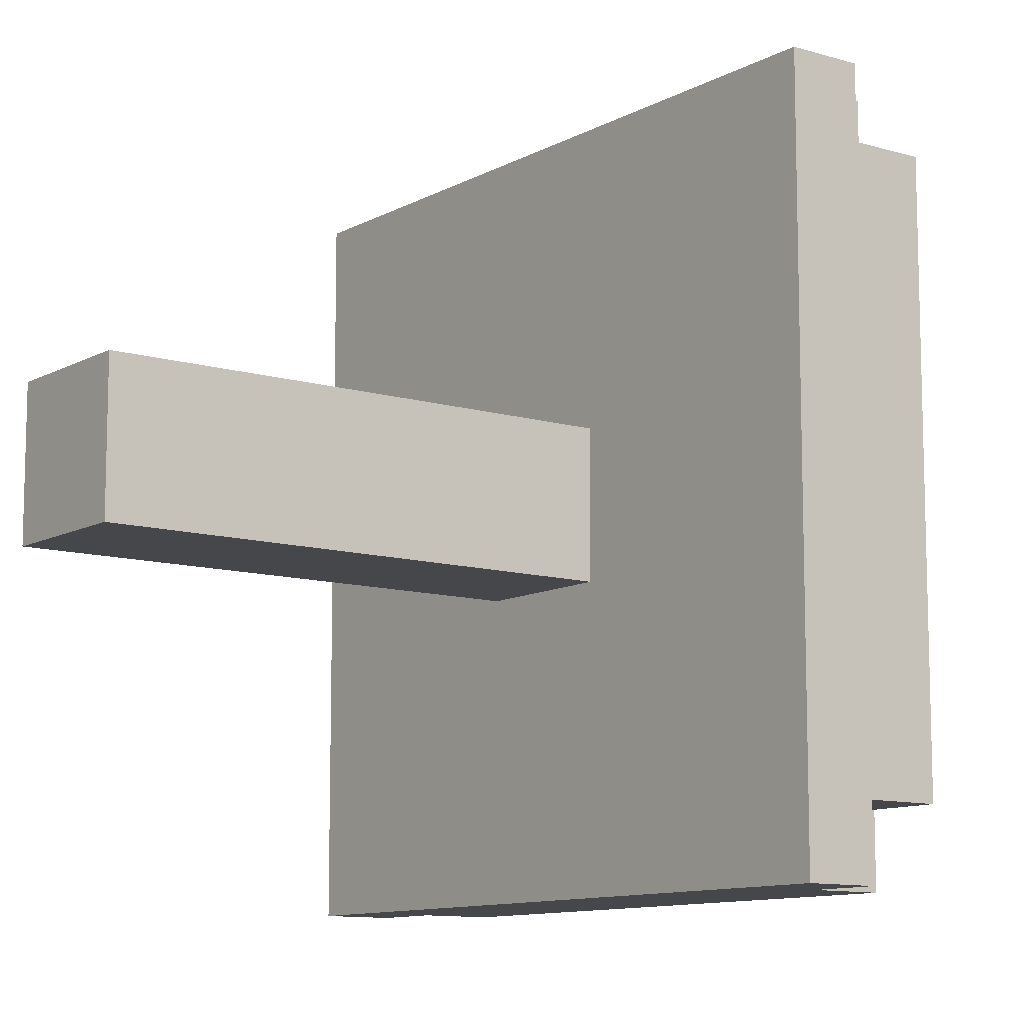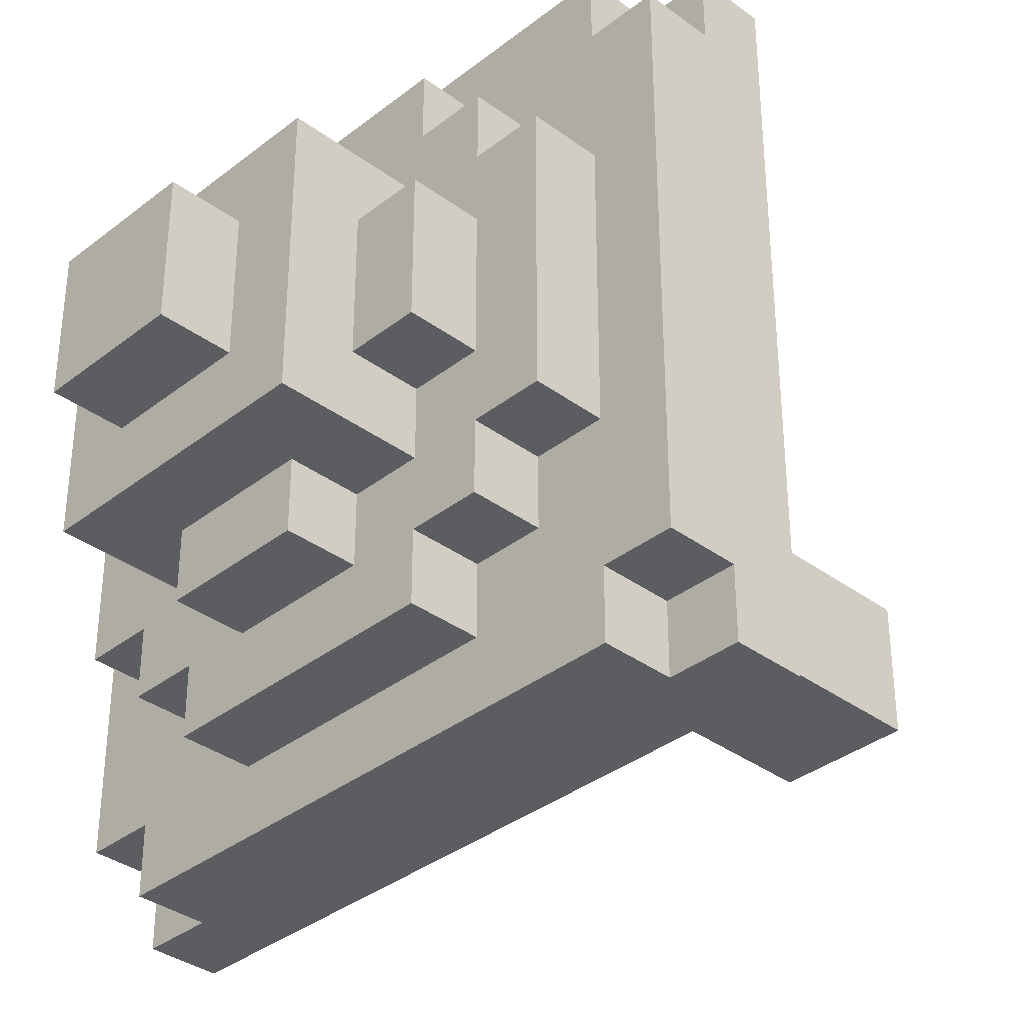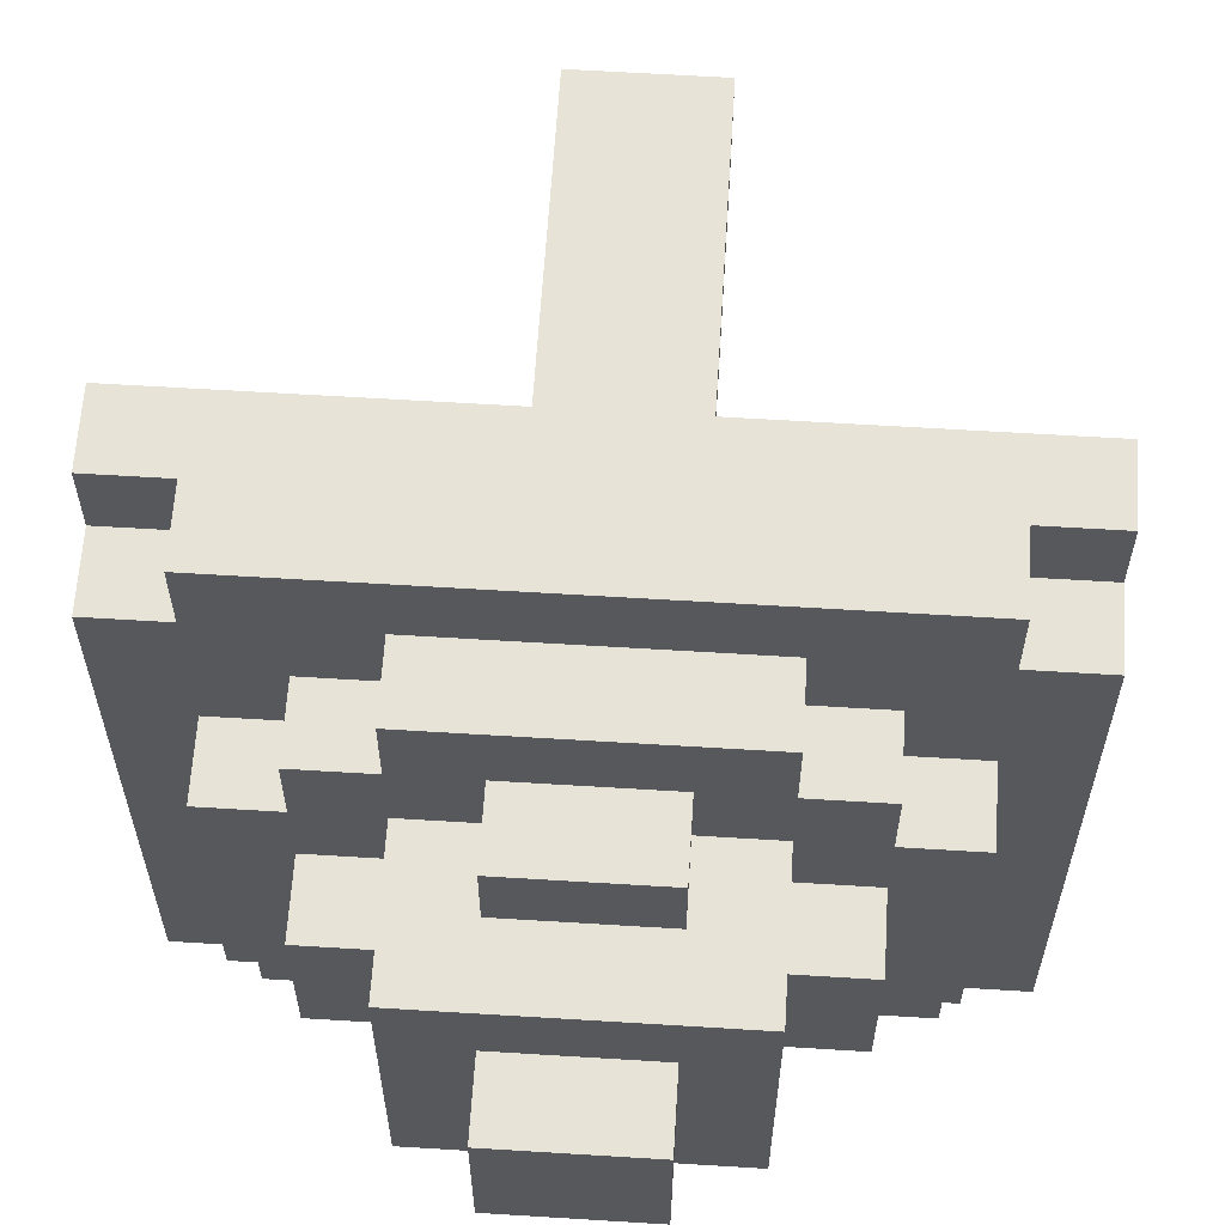
<metadata>
{"format":"obj","ext":"obj","renderer":"f3d","projection":"perspective","resolution":1024,"background":"white","views":[{"elev":-10.7,"azim":53.2,"up":"+Z"},{"elev":-35.5,"azim":-134.2,"up":"+Z"},{"elev":61.9,"azim":-176.4,"up":"+Z"}]}
</metadata>
<code>
o
v -0.5 0.7 0.5
v -0.5 0.7 0.3
v -0.5 0.7 0.2
v -0.5 0.7 0
v -0.5 0.7 -0.1
v -0.5 0.7 -0.5
v -0.5 0.8 0.5
v -0.5 0.8 0.4
v -0.5 0.8 0.3
v -0.5 0.8 0.2
v -0.5 0.8 0
v -0.5 0.8 -0.1
v -0.5 0.8 -0.4
v -0.5 0.8 -0.5
v -0.5 0.9 0.4
v -0.5 0.9 -0.4
v -0.4 0.8 0.5
v -0.4 0.8 0.4
v -0.4 0.8 -0.4
v -0.4 0.8 -0.5
v -0.4 0.9 0.5
v -0.4 0.9 0.4
v -0.4 0.9 0.2
v -0.4 0.9 -0.2
v -0.4 0.9 -0.4
v -0.4 0.9 -0.5
v -0.4 1 0.2
v -0.4 1 -0.2
v -0.3 0.9 0.3
v -0.3 0.9 0.2
v -0.3 0.9 -0.2
v -0.3 0.9 -0.3
v -0.3 1 0.3
v -0.3 1 0.2
v -0.3 1 0.1
v -0.3 1 0
v -0.3 1 -0.1
v -0.3 1 -0.2
v -0.3 1 -0.3
v -0.3 1.1 0.1
v -0.3 1.1 0
v -0.3 1.1 -0.1
v -0.2 0.9 0.4
v -0.2 0.9 0.3
v -0.2 0.9 -0.3
v -0.2 0.9 -0.4
v -0.2 1 0.4
v -0.2 1 0.3
v -0.2 1 0.2
v -0.2 1 0.1
v -0.2 1 -0.1
v -0.2 1 -0.2
v -0.2 1 -0.3
v -0.2 1 -0.4
v -0.2 1.1 0.1
v -0.2 1.1 0
v -0.2 1.1 -0.1
v -0.2 1.2 0.2
v -0.2 1.2 -0.2
v -0.1 0 0.1
v -0.1 0 -0.1
v -0.1 0.7 0.1
v -0.1 0.7 -0.1
v -0.1 1 0.3
v -0.1 1 0.2
v -0.1 1 -0.2
v -0.1 1 -0.3
v -0.1 1.1 0.3
v -0.1 1.1 0.2
v -0.1 1.1 -0.2
v -0.1 1.1 -0.3
v -0.1 1.2 0.1
v -0.1 1.2 -0.1
v -0.1 1.3 0.1
v -0.1 1.3 -0.1
v 0.1 0 0.1
v 0.1 0 -0.1
v 0.1 0.7 0.1
v 0.1 0.7 -0.1
v 0.1 1 0.3
v 0.1 1 0.2
v 0.1 1 -0.2
v 0.1 1 -0.3
v 0.1 1.1 0.3
v 0.1 1.1 0.2
v 0.1 1.1 -0.2
v 0.1 1.1 -0.3
v 0.1 1.2 0.1
v 0.1 1.2 0
v 0.1 1.2 -0.1
v 0.1 1.3 0.1
v 0.1 1.3 -0.1
v 0.2 0.9 0.4
v 0.2 0.9 0.3
v 0.2 0.9 -0.3
v 0.2 0.9 -0.4
v 0.2 1 0.4
v 0.2 1 0.3
v 0.2 1 0.2
v 0.2 1 0.1
v 0.2 1 -0.1
v 0.2 1 -0.2
v 0.2 1 -0.3
v 0.2 1 -0.4
v 0.2 1.1 0.1
v 0.2 1.1 0
v 0.2 1.1 -0.1
v 0.2 1.1 -0.2
v 0.2 1.2 0.2
v 0.2 1.2 0.1
v 0.2 1.2 0
v 0.2 1.2 -0.2
v 0.3 0.9 0.3
v 0.3 0.9 0.2
v 0.3 0.9 -0.2
v 0.3 0.9 -0.3
v 0.3 1 0.3
v 0.3 1 0.2
v 0.3 1 0.1
v 0.3 1 -0.1
v 0.3 1 -0.2
v 0.3 1 -0.3
v 0.3 1.1 0.1
v 0.3 1.1 -0.1
v 0.4 0.8 0.5
v 0.4 0.8 0.4
v 0.4 0.8 -0.4
v 0.4 0.8 -0.5
v 0.4 0.9 0.5
v 0.4 0.9 0.4
v 0.4 0.9 0.2
v 0.4 0.9 -0.2
v 0.4 0.9 -0.4
v 0.4 0.9 -0.5
v 0.4 1 0.2
v 0.4 1 -0.2
v 0.5 0.7 0.5
v 0.5 0.7 0.3
v 0.5 0.7 0.2
v 0.5 0.7 0
v 0.5 0.7 -0.1
v 0.5 0.7 -0.5
v 0.5 0.8 0.5
v 0.5 0.8 0.4
v 0.5 0.8 0.3
v 0.5 0.8 0.2
v 0.5 0.8 0
v 0.5 0.8 -0.1
v 0.5 0.8 -0.3
v 0.5 0.8 -0.4
v 0.5 0.8 -0.5
v 0.5 0.9 0.4
v 0.5 0.9 -0.3
v 0.5 0.9 -0.4
v -0.5 0.7 0.5
v -0.5 0.8 0.5
v -0.4 0.8 0.5
v -0.4 0.9 0.5
v -0.3 0.8 0.5
v -0.3 0.9 0.5
v 0 0.7 0.5
v 0 0.8 0.5
v 0.1 0.7 0.5
v 0.1 0.8 0.5
v 0.4 0.8 0.5
v 0.4 0.9 0.5
v 0.5 0.7 0.5
v 0.5 0.8 0.5
v -0.5 0.8 0.4
v -0.5 0.9 0.4
v -0.4 0.8 0.4
v -0.4 0.9 0.4
v -0.2 0.9 0.4
v -0.2 1 0.4
v 0.1 0.9 0.4
v 0.1 1 0.4
v 0.2 0.9 0.4
v 0.2 1 0.4
v 0.4 0.8 0.4
v 0.4 0.9 0.4
v 0.5 0.8 0.4
v 0.5 0.9 0.4
v -0.3 0.9 0.3
v -0.3 1 0.3
v -0.2 0.9 0.3
v -0.2 1 0.3
v -0.1 1 0.3
v -0.1 1.1 0.3
v 0.1 1 0.3
v 0.1 1.1 0.3
v 0.2 0.9 0.3
v 0.2 1 0.3
v 0.3 0.9 0.3
v 0.3 1 0.3
v -0.4 0.9 0.2
v -0.4 1 0.2
v -0.3 0.9 0.2
v -0.3 1 0.2
v -0.2 1 0.2
v -0.2 1.2 0.2
v -0.1 1 0.2
v -0.1 1.1 0.2
v 0.1 1 0.2
v 0.1 1.1 0.2
v 0.2 1 0.2
v 0.2 1.2 0.2
v 0.3 0.9 0.2
v 0.3 1 0.2
v 0.4 0.9 0.2
v 0.4 1 0.2
v -0.3 1 0.1
v -0.3 1.1 0.1
v -0.2 1 0.1
v -0.2 1.1 0.1
v -0.1 0 0.1
v -0.1 0.7 0.1
v -0.1 1.2 0.1
v -0.1 1.3 0.1
v 0.1 0 0.1
v 0.1 0.7 0.1
v 0.1 1.2 0.1
v 0.1 1.3 0.1
v 0.2 1 0.1
v 0.2 1.1 0.1
v 0.3 1 0.1
v 0.3 1.1 0.1
v -0.3 1 -0.1
v -0.3 1.1 -0.1
v -0.2 1 -0.1
v -0.2 1.1 -0.1
v -0.1 0 -0.1
v -0.1 0.7 -0.1
v -0.1 1.2 -0.1
v -0.1 1.3 -0.1
v 0.1 0 -0.1
v 0.1 0.7 -0.1
v 0.1 1.2 -0.1
v 0.1 1.3 -0.1
v 0.2 1 -0.1
v 0.2 1.1 -0.1
v 0.3 1 -0.1
v 0.3 1.1 -0.1
v -0.4 0.9 -0.2
v -0.4 1 -0.2
v -0.3 0.9 -0.2
v -0.3 1 -0.2
v -0.2 1 -0.2
v -0.2 1.2 -0.2
v -0.1 1 -0.2
v -0.1 1.1 -0.2
v 0.1 1 -0.2
v 0.1 1.1 -0.2
v 0.2 1 -0.2
v 0.2 1.1 -0.2
v 0.2 1.2 -0.2
v 0.3 0.9 -0.2
v 0.3 1 -0.2
v 0.4 0.9 -0.2
v 0.4 1 -0.2
v -0.3 0.9 -0.3
v -0.3 1 -0.3
v -0.2 0.9 -0.3
v -0.2 1 -0.3
v -0.1 1 -0.3
v -0.1 1.1 -0.3
v 0 1 -0.3
v 0.1 1 -0.3
v 0.1 1.1 -0.3
v 0.2 0.9 -0.3
v 0.2 1 -0.3
v 0.3 0.9 -0.3
v 0.3 1 -0.3
v -0.5 0.8 -0.4
v -0.5 0.9 -0.4
v -0.4 0.8 -0.4
v -0.4 0.9 -0.4
v -0.2 0.9 -0.4
v -0.2 1 -0.4
v 0 0.9 -0.4
v 0 1 -0.4
v 0.1 0.9 -0.4
v 0.1 1 -0.4
v 0.2 0.9 -0.4
v 0.2 1 -0.4
v 0.4 0.8 -0.4
v 0.4 0.9 -0.4
v 0.5 0.8 -0.4
v 0.5 0.9 -0.4
v -0.5 0.7 -0.5
v -0.5 0.8 -0.5
v -0.4 0.7 -0.5
v -0.4 0.8 -0.5
v -0.4 0.9 -0.5
v -0.3 0.7 -0.5
v -0.3 0.8 -0.5
v 0 0.7 -0.5
v 0 0.8 -0.5
v 0.1 0.7 -0.5
v 0.1 0.8 -0.5
v 0.4 0.8 -0.5
v 0.4 0.9 -0.5
v 0.5 0.7 -0.5
v 0.5 0.8 -0.5
v -0.1 0 0.1
v 0.1 0 0.1
v -0.1 0 -0.1
v 0.1 0 -0.1
v -0.5 0.7 0.5
v 0 0.7 0.5
v 0.1 0.7 0.5
v 0.5 0.7 0.5
v 0 0.7 0.4
v 0.1 0.7 0.4
v -0.5 0.7 0.3
v -0.4 0.7 0.3
v 0.4 0.7 0.3
v 0.5 0.7 0.3
v -0.5 0.7 0.2
v -0.4 0.7 0.2
v 0.4 0.7 0.2
v 0.5 0.7 0.2
v -0.1 0.7 0.1
v 0.1 0.7 0.1
v -0.5 0.7 0
v -0.4 0.7 0
v 0.4 0.7 0
v 0.5 0.7 0
v -0.5 0.7 -0.1
v -0.4 0.7 -0.1
v -0.1 0.7 -0.1
v 0.1 0.7 -0.1
v 0.4 0.7 -0.1
v 0.5 0.7 -0.1
v -0.4 0.7 -0.4
v -0.3 0.7 -0.4
v 0 0.7 -0.4
v 0.1 0.7 -0.4
v -0.5 0.7 -0.5
v -0.4 0.7 -0.5
v -0.3 0.7 -0.5
v 0 0.7 -0.5
v 0.1 0.7 -0.5
v 0.5 0.7 -0.5
v -0.5 0.8 0.5
v -0.4 0.8 0.5
v 0.4 0.8 0.5
v 0.5 0.8 0.5
v -0.5 0.8 0.4
v -0.4 0.8 0.4
v 0.4 0.8 0.4
v 0.5 0.8 0.4
v -0.5 0.8 -0.4
v -0.4 0.8 -0.4
v 0.4 0.8 -0.4
v 0.5 0.8 -0.4
v -0.5 0.8 -0.5
v -0.4 0.8 -0.5
v 0.4 0.8 -0.5
v 0.5 0.8 -0.5
v -0.4 0.9 0.5
v -0.3 0.9 0.5
v 0.4 0.9 0.5
v -0.5 0.9 0.4
v -0.4 0.9 0.4
v -0.3 0.9 0.4
v -0.2 0.9 0.4
v 0.1 0.9 0.4
v 0.2 0.9 0.4
v 0.4 0.9 0.4
v 0.5 0.9 0.4
v -0.3 0.9 0.3
v -0.2 0.9 0.3
v 0.2 0.9 0.3
v 0.3 0.9 0.3
v -0.4 0.9 0.2
v -0.3 0.9 0.2
v 0.3 0.9 0.2
v 0.4 0.9 0.2
v -0.4 0.9 -0.2
v -0.3 0.9 -0.2
v 0.3 0.9 -0.2
v 0.4 0.9 -0.2
v -0.3 0.9 -0.3
v -0.2 0.9 -0.3
v 0.2 0.9 -0.3
v 0.3 0.9 -0.3
v 0.4 0.9 -0.3
v 0.5 0.9 -0.3
v -0.5 0.9 -0.4
v -0.4 0.9 -0.4
v -0.2 0.9 -0.4
v 0 0.9 -0.4
v 0.1 0.9 -0.4
v 0.2 0.9 -0.4
v 0.4 0.9 -0.4
v 0.5 0.9 -0.4
v -0.4 0.9 -0.5
v 0.4 0.9 -0.5
v -0.2 1 0.4
v 0.1 1 0.4
v 0.2 1 0.4
v -0.3 1 0.3
v -0.2 1 0.3
v -0.1 1 0.3
v 0.1 1 0.3
v 0.2 1 0.3
v 0.3 1 0.3
v -0.4 1 0.2
v -0.3 1 0.2
v -0.2 1 0.2
v -0.1 1 0.2
v 0.1 1 0.2
v 0.2 1 0.2
v 0.3 1 0.2
v 0.4 1 0.2
v -0.3 1 0.1
v -0.2 1 0.1
v 0.2 1 0.1
v 0.3 1 0.1
v -0.3 1 0
v -0.3 1 -0.1
v -0.2 1 -0.1
v 0.2 1 -0.1
v 0.3 1 -0.1
v -0.4 1 -0.2
v -0.3 1 -0.2
v -0.2 1 -0.2
v -0.1 1 -0.2
v 0.1 1 -0.2
v 0.2 1 -0.2
v 0.3 1 -0.2
v 0.4 1 -0.2
v -0.3 1 -0.3
v -0.2 1 -0.3
v -0.1 1 -0.3
v 0 1 -0.3
v 0.1 1 -0.3
v 0.2 1 -0.3
v 0.3 1 -0.3
v -0.2 1 -0.4
v 0 1 -0.4
v 0.1 1 -0.4
v 0.2 1 -0.4
v -0.1 1.1 0.3
v 0.1 1.1 0.3
v -0.1 1.1 0.2
v 0.1 1.1 0.2
v -0.3 1.1 0.1
v -0.2 1.1 0.1
v 0.2 1.1 0.1
v 0.3 1.1 0.1
v -0.3 1.1 0
v -0.2 1.1 0
v 0.2 1.1 0
v -0.3 1.1 -0.1
v -0.2 1.1 -0.1
v 0.2 1.1 -0.1
v 0.3 1.1 -0.1
v -0.1 1.1 -0.2
v 0.1 1.1 -0.2
v -0.1 1.1 -0.3
v 0.1 1.1 -0.3
v -0.2 1.2 0.2
v 0.2 1.2 0.2
v -0.1 1.2 0.1
v 0.1 1.2 0.1
v 0.2 1.2 0.1
v 0.1 1.2 0
v 0.2 1.2 0
v -0.1 1.2 -0.1
v 0.1 1.2 -0.1
v -0.2 1.2 -0.2
v 0.2 1.2 -0.2
v -0.1 1.3 0.1
v 0.1 1.3 0.1
v -0.1 1.3 -0.1
v 0.1 1.3 -0.1
f 7 2 1
f 8 2 7
f 9 3 2
f 9 2 8
f 10 4 3
f 10 3 9
f 11 5 4
f 11 4 10
f 12 6 5
f 12 5 11
f 13 6 12
f 14 6 13
f 15 11 10
f 15 13 12
f 15 12 11
f 15 9 8
f 15 10 9
f 16 13 15
f 21 18 17
f 22 18 21
f 25 20 19
f 26 20 25
f 27 24 23
f 28 24 27
f 33 30 29
f 34 30 33
f 38 32 31
f 39 32 38
f 40 36 35
f 41 37 36
f 41 36 40
f 42 37 41
f 47 44 43
f 48 44 47
f 53 46 45
f 54 46 53
f 55 50 49
f 57 52 51
f 58 56 55
f 58 57 56
f 58 55 49
f 59 52 57
f 59 57 58
f 62 61 60
f 63 61 62
f 68 65 64
f 69 65 68
f 70 67 66
f 71 67 70
f 74 73 72
f 75 73 74
f 76 77 78
f 78 77 79
f 80 81 84
f 84 81 85
f 82 83 86
f 86 83 87
f 88 89 91
f 89 90 91
f 91 90 92
f 93 94 97
f 97 94 98
f 95 96 103
f 103 96 104
f 99 100 105
f 101 102 107
f 107 102 108
f 99 105 109
f 105 106 110
f 109 105 110
f 106 107 111
f 110 106 111
f 107 108 111
f 111 108 112
f 113 114 117
f 117 114 118
f 115 116 121
f 121 116 122
f 119 120 123
f 123 120 124
f 125 126 129
f 129 126 130
f 127 128 133
f 133 128 134
f 131 132 135
f 135 132 136
f 137 138 143
f 143 138 144
f 138 139 145
f 144 138 145
f 139 140 146
f 145 139 146
f 140 141 147
f 146 140 147
f 141 142 148
f 147 141 148
f 148 142 149
f 149 142 150
f 150 142 151
f 146 147 152
f 144 145 152
f 148 149 152
f 147 148 152
f 145 146 152
f 149 150 153
f 152 149 153
f 153 150 154
f 157 156 155
f 159 157 155
f 159 158 157
f 160 158 159
f 161 159 155
f 161 160 159
f 162 160 161
f 163 162 161
f 164 160 162
f 164 162 163
f 165 164 163
f 165 160 164
f 166 160 165
f 167 165 163
f 168 165 167
f 171 170 169
f 172 170 171
f 175 174 173
f 176 174 175
f 177 176 175
f 178 176 177
f 181 180 179
f 182 180 181
f 185 184 183
f 186 184 185
f 189 188 187
f 190 188 189
f 193 192 191
f 194 192 193
f 197 196 195
f 198 196 197
f 201 200 199
f 202 200 201
f 204 200 202
f 205 204 203
f 206 200 204
f 206 204 205
f 209 208 207
f 210 208 209
f 213 212 211
f 214 212 213
f 219 216 215
f 220 216 219
f 221 218 217
f 222 218 221
f 225 224 223
f 226 224 225
f 227 228 229
f 229 228 230
f 231 232 235
f 235 232 236
f 233 234 237
f 237 234 238
f 239 240 241
f 241 240 242
f 243 244 245
f 245 244 246
f 247 248 249
f 249 248 250
f 250 248 252
f 251 252 253
f 252 248 254
f 253 252 254
f 254 248 255
f 256 257 258
f 258 257 259
f 260 261 262
f 262 261 263
f 264 265 266
f 266 265 267
f 267 265 268
f 269 270 271
f 271 270 272
f 273 274 275
f 275 274 276
f 277 278 279
f 279 278 280
f 279 280 281
f 281 280 282
f 281 282 283
f 283 282 284
f 285 286 287
f 287 286 288
f 289 290 291
f 291 290 292
f 291 292 294
f 292 293 295
f 294 292 295
f 294 295 296
f 295 293 297
f 296 295 297
f 296 297 298
f 297 293 299
f 298 297 299
f 298 299 300
f 299 293 300
f 300 293 301
f 298 300 302
f 302 300 303
f 306 305 304
f 307 305 306
f 312 309 308
f 312 310 309
f 313 311 310
f 313 310 312
f 314 312 308
f 314 313 312
f 315 313 314
f 316 311 313
f 316 313 315
f 317 311 316
f 318 315 314
f 319 316 315
f 319 315 318
f 320 317 316
f 320 316 319
f 321 317 320
f 322 319 318
f 322 320 319
f 322 321 320
f 323 321 322
f 324 322 318
f 325 322 324
f 326 321 323
f 327 321 326
f 328 325 324
f 329 322 325
f 329 325 328
f 330 322 329
f 331 326 323
f 332 327 326
f 332 326 331
f 333 327 332
f 334 330 329
f 334 331 330
f 334 333 332
f 334 332 331
f 334 329 328
f 335 333 334
f 336 333 335
f 337 333 336
f 338 334 328
f 339 335 334
f 339 334 338
f 340 336 335
f 340 335 339
f 341 337 336
f 341 336 340
f 342 333 337
f 342 337 341
f 343 333 342
f 344 345 348
f 348 345 349
f 346 347 350
f 350 347 351
f 352 353 356
f 356 353 357
f 354 355 358
f 358 355 359
f 360 361 364
f 361 362 365
f 364 361 365
f 365 362 366
f 366 362 367
f 367 362 368
f 368 362 369
f 363 364 371
f 364 365 371
f 365 366 371
f 371 366 372
f 369 370 373
f 368 369 373
f 373 370 374
f 363 371 375
f 375 371 376
f 374 370 377
f 377 370 378
f 363 375 379
f 378 370 382
f 379 380 383
f 381 382 386
f 382 370 387
f 386 382 387
f 387 370 388
f 383 384 389
f 363 379 389
f 379 383 389
f 389 384 390
f 390 384 391
f 385 386 394
f 386 387 394
f 387 388 395
f 394 387 395
f 395 388 396
f 393 394 397
f 392 393 397
f 394 395 397
f 391 392 397
f 390 391 397
f 397 395 398
f 399 400 403
f 403 400 404
f 400 401 405
f 404 400 405
f 405 401 406
f 403 404 409
f 402 403 409
f 409 404 410
f 410 404 411
f 405 406 412
f 406 407 412
f 412 407 413
f 413 407 414
f 409 410 416
f 408 409 416
f 416 410 417
f 414 415 418
f 413 414 418
f 418 415 419
f 408 416 420
f 408 420 421
f 419 415 424
f 421 422 425
f 408 421 425
f 425 422 426
f 426 422 427
f 423 424 430
f 424 415 431
f 430 424 431
f 431 415 432
f 426 427 433
f 427 428 434
f 433 427 434
f 434 428 435
f 429 430 437
f 430 431 437
f 437 431 438
f 438 431 439
f 435 436 440
f 434 435 440
f 436 437 441
f 440 436 441
f 437 438 442
f 441 437 442
f 442 438 443
f 444 445 446
f 446 445 447
f 448 449 452
f 452 449 453
f 450 451 454
f 452 453 455
f 455 453 456
f 454 451 457
f 457 451 458
f 459 460 461
f 461 460 462
f 463 464 465
f 465 464 466
f 466 464 467
f 466 467 468
f 468 467 469
f 463 465 470
f 468 469 471
f 463 470 472
f 470 471 472
f 471 469 473
f 472 471 473
f 474 475 476
f 476 475 477

</code>
